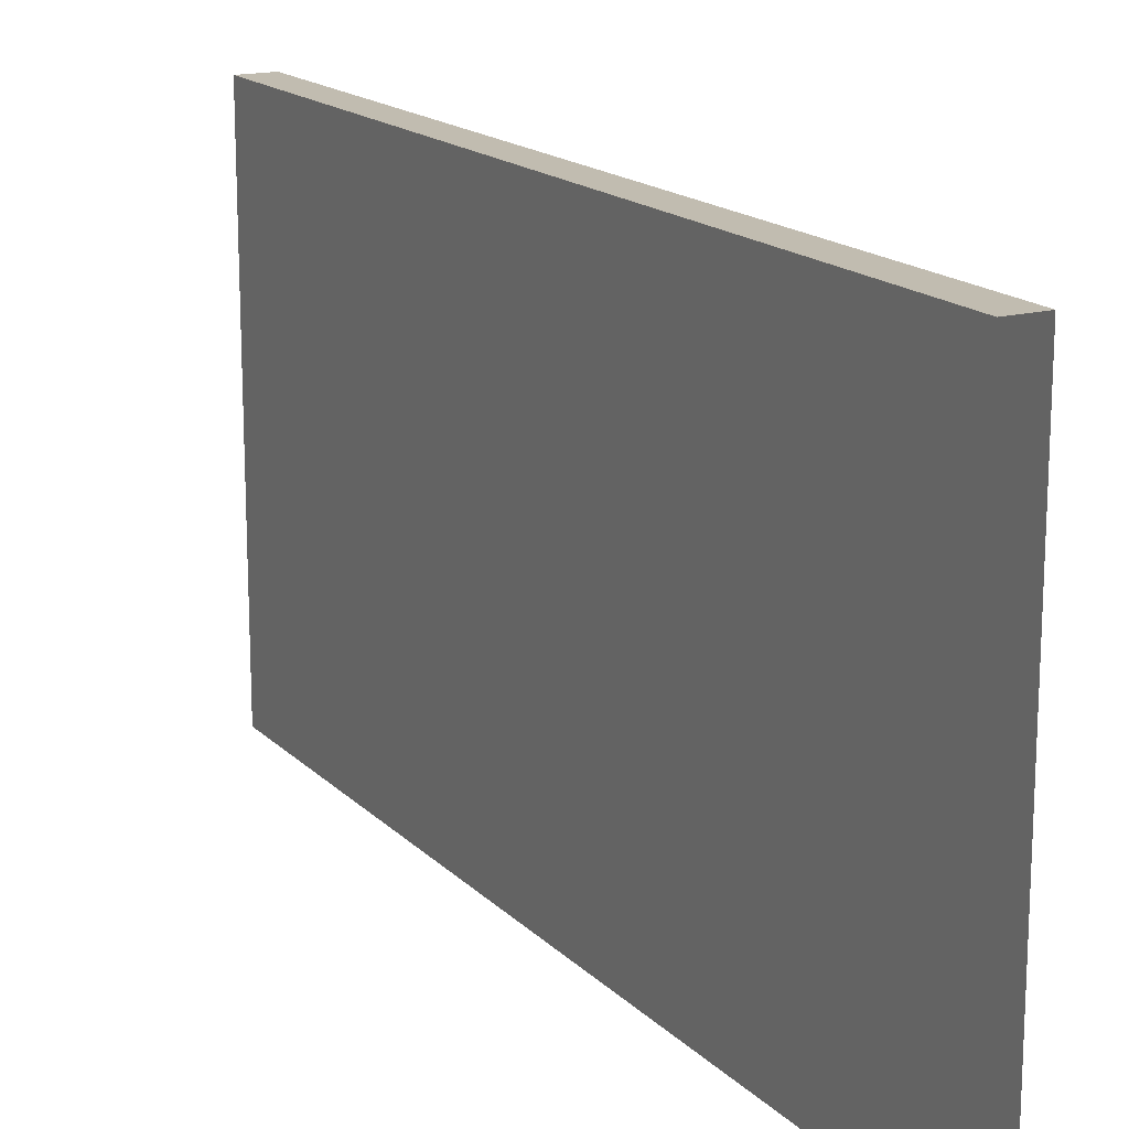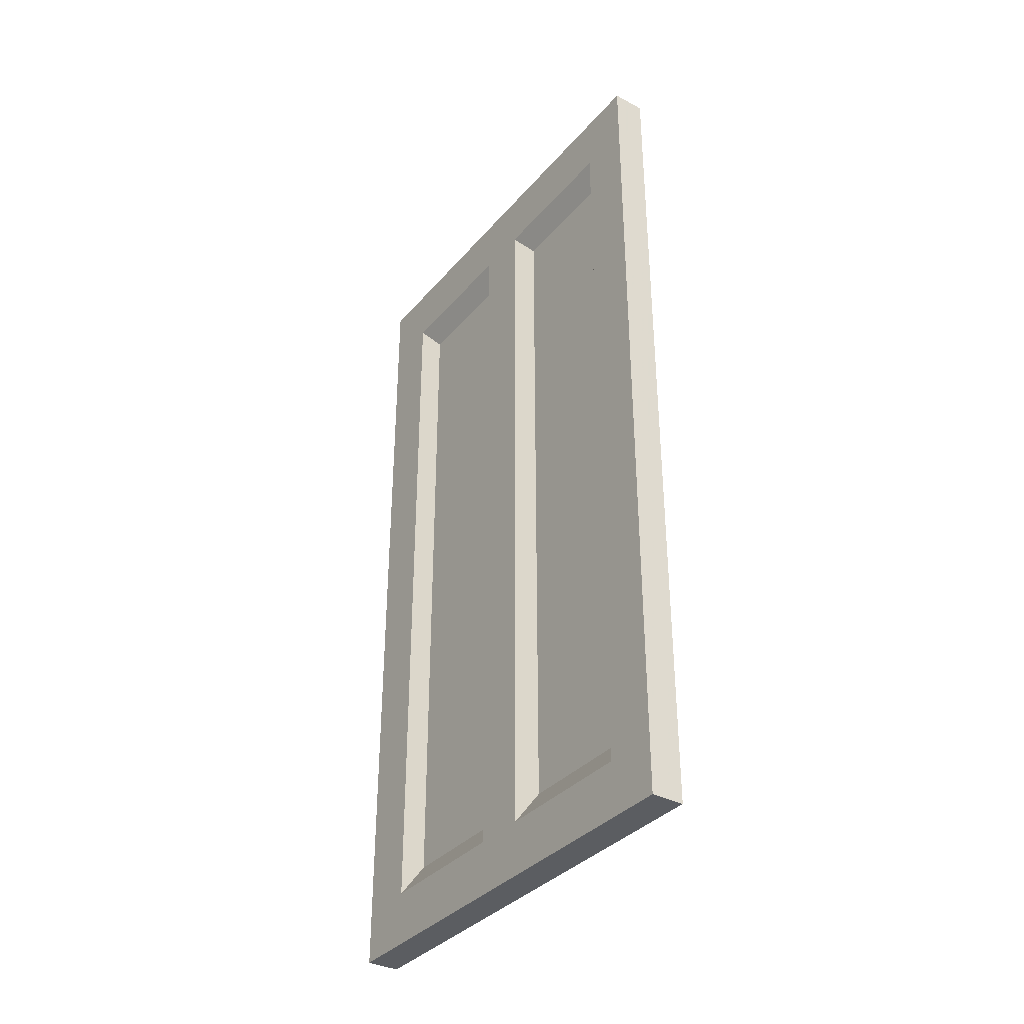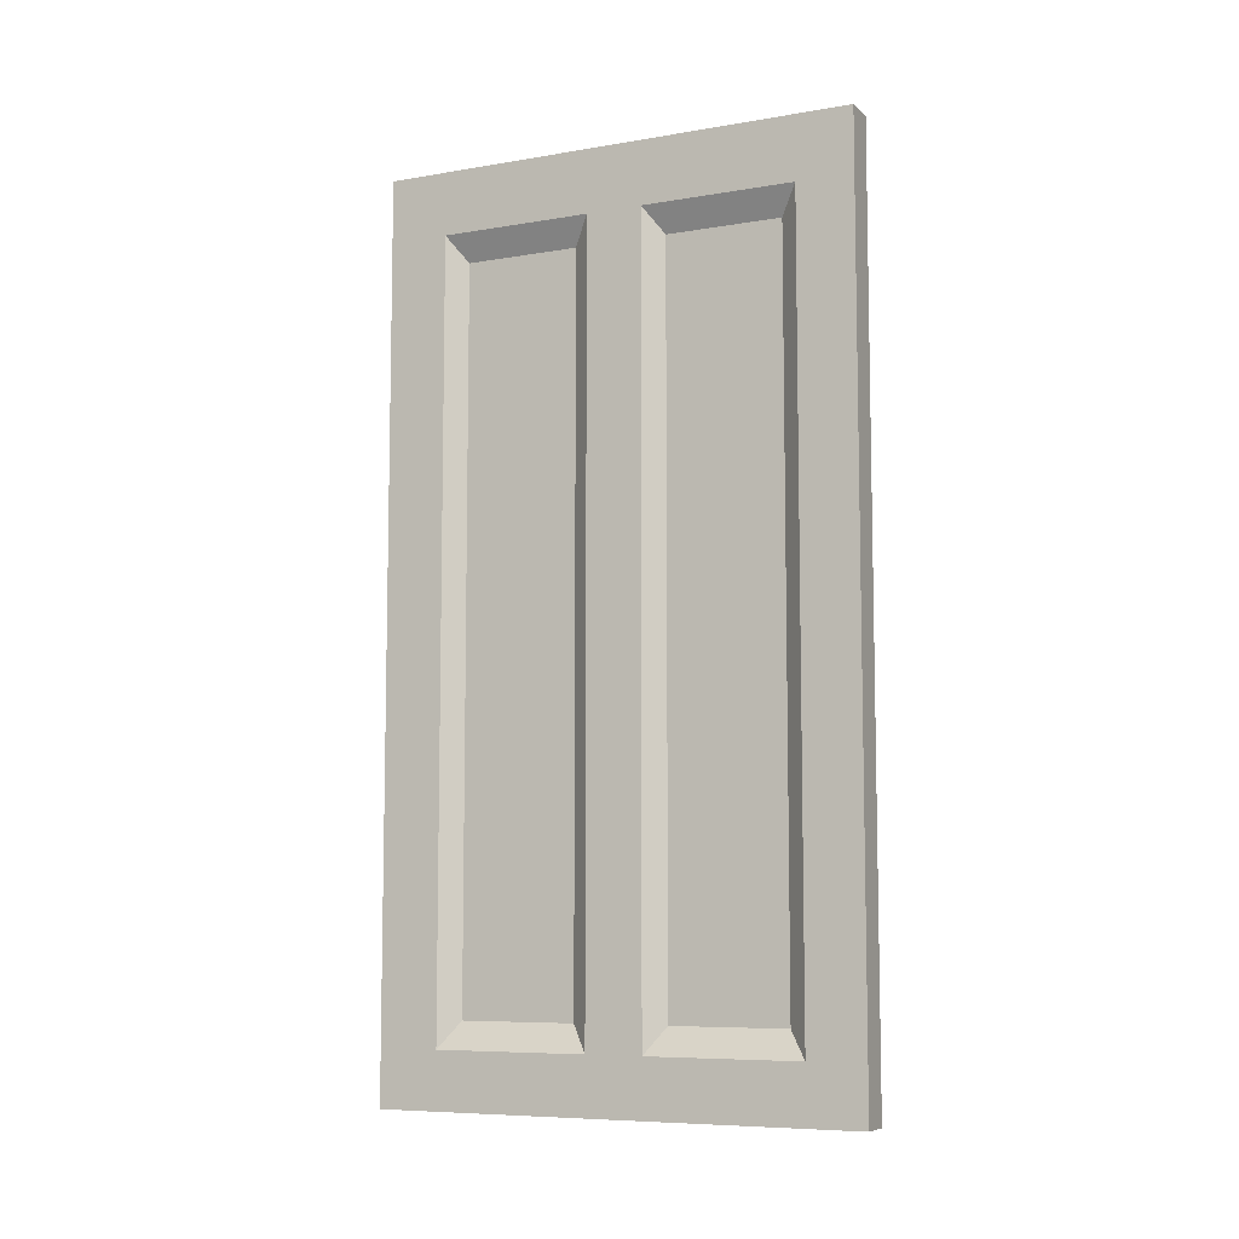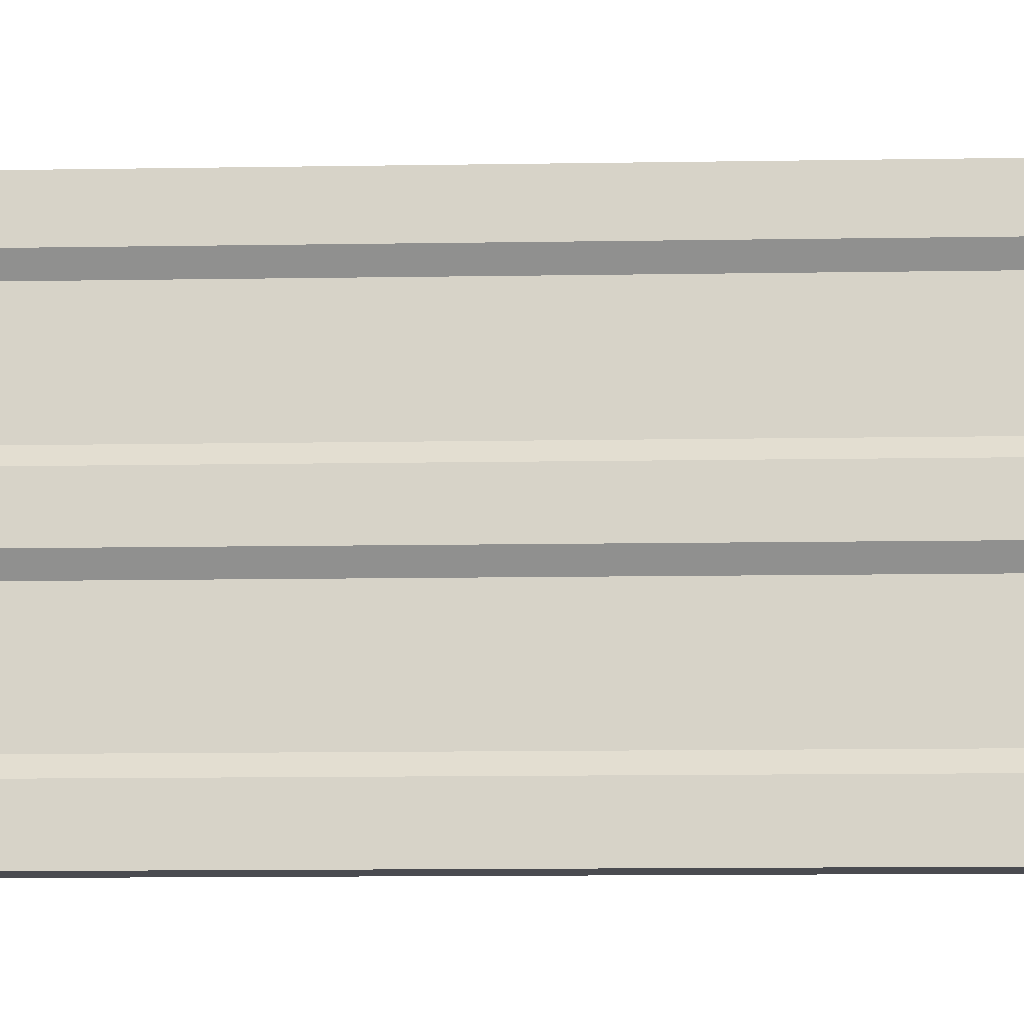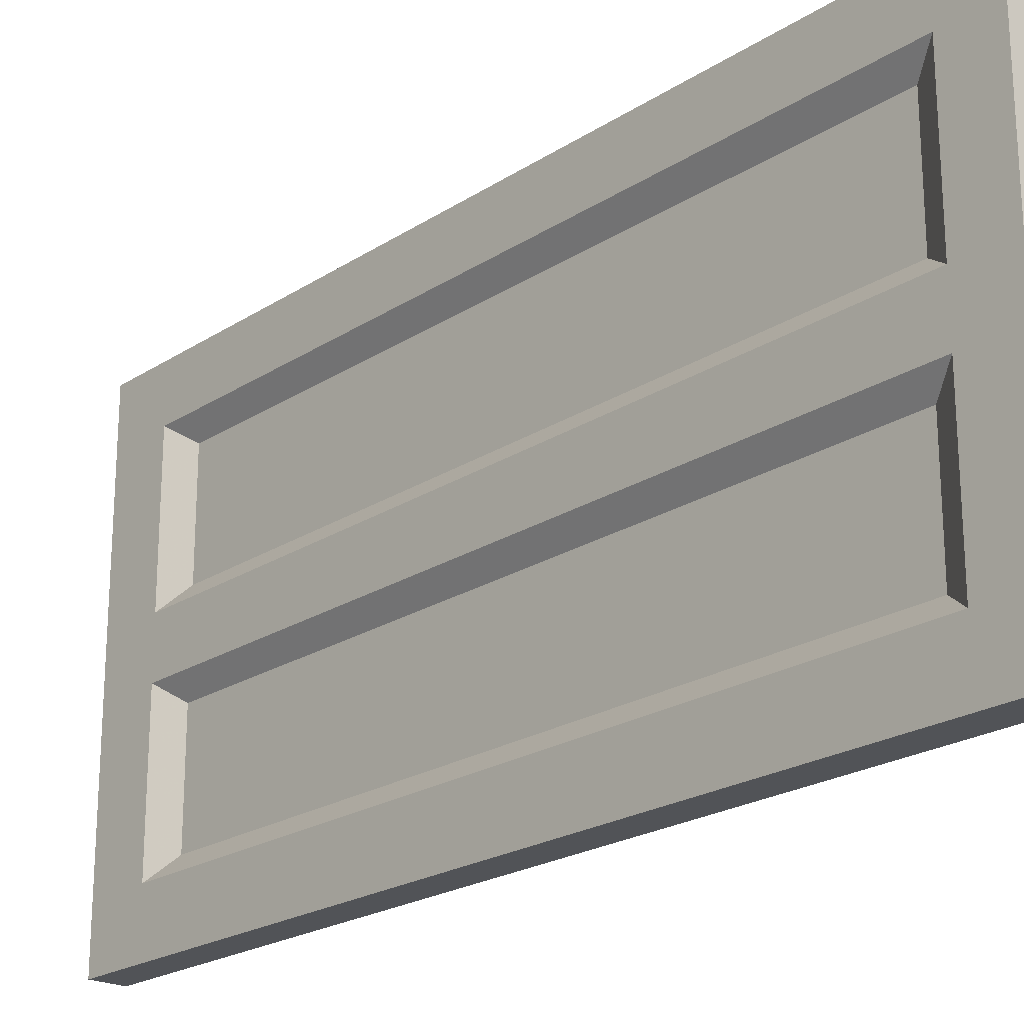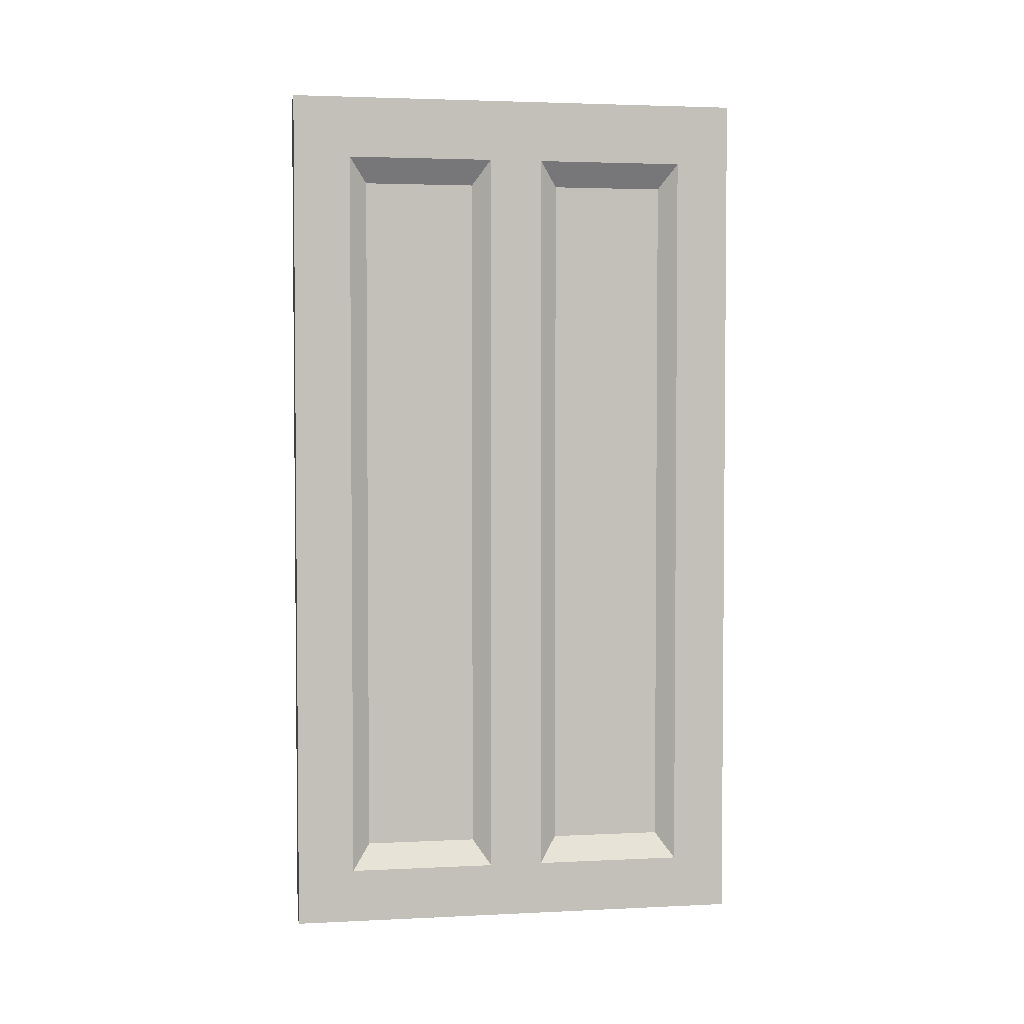
<metadata>
{"format":"obj","ext":"obj","renderer":"f3d","projection":"perspective","resolution":1024,"background":"white","views":[{"elev":16.6,"azim":151.4,"up":"+Z"},{"elev":-35.5,"azim":-34.7,"up":"+Y"},{"elev":-7.7,"azim":-64.6,"up":"+Y"},{"elev":-14.5,"azim":-88.1,"up":"+Z"},{"elev":-22.0,"azim":-41.7,"up":"+Z"},{"elev":3.2,"azim":-99.4,"up":"+Y"}]}
</metadata>
<code>
v -0.4141 -0.1875 -0.3359
v -0.4141 -0.1875 -0.09375
v -0.4453 -0.1328 -0.05469
v -0.4453 -0.1328 -0.375
v -0.4141 -1.703 -0.3359
v -0.4141 -1.703 -0.09375
v -0.4453 -1.758 -0.05469
v -0.4453 -1.836 0
v -0.4453 -0.05469 0
v -0.4453 0 -0.5
v -0.4453 -1.758 -0.375
v -0.4453 -1.875 -0.5
v -0.4453 -1.875 0.5
v -0.4453 -1.758 0.0625
v -0.4453 -0.1328 0.0625
v -0.4453 0 0.5
v -0.4453 -0.1328 0.3828
v -0.375 -1.875 0.5
v -0.375 0 0.5
v -0.375 -1.75 0.3828
v -0.375 -0.125 0.3828
v -0.375 -0.125 0.0625
v -0.375 -0.04688 0
v -0.375 0 -0.5
v -0.375 -0.125 -0.375
v -0.375 -1.875 -0.5
v -0.4453 -1.758 0.3828
v -0.4141 -0.1875 0.3438
v -0.4141 -1.703 0.3438
v -0.4141 -1.703 0.1016
v -0.4141 -0.1875 0.1016
v -0.375 -0.125 -0.05469
v -0.375 -0.1797 -0.09375
v -0.375 -0.1797 -0.3359
v -0.375 -1.75 -0.375
v -0.375 -1.828 0
v -0.375 -1.75 -0.05469
v -0.375 -1.695 -0.3359
v -0.375 -1.695 -0.09375
v -0.375 -1.75 0.0625
v -0.375 -1.695 0.1016
v -0.375 -1.695 0.3438
v -0.375 -0.1797 0.3438
v -0.375 -0.1797 0.1016
f 1 2 3
f 1 3 4
f 1 4 5
f 1 5 6
f 1 6 2
f 2 6 7
f 2 7 3
f 3 7 8
f 3 8 9
f 3 9 4
f 4 9 10
f 4 10 11
f 4 11 5
f 5 11 6
f 6 11 7
f 7 11 8
f 8 11 12
f 8 12 13
f 8 13 14
f 8 14 9
f 9 14 15
f 9 15 16
f 9 16 10
f 16 15 17
f 16 17 13
f 16 13 18
f 16 18 19
f 19 18 20
f 19 20 21
f 19 21 22
f 19 22 23
f 19 23 24
f 24 23 25
f 24 25 26
f 24 26 12
f 24 12 10
f 10 12 11
f 27 14 13
f 27 13 17
f 27 17 28
f 27 28 29
f 27 29 14
f 14 29 30
f 14 30 15
f 15 30 31
f 15 31 17
f 17 31 28
f 28 31 29
f 29 31 30
f 25 32 33
f 25 33 34
f 25 34 35
f 25 35 26
f 26 35 36
f 26 36 18
f 26 18 12
f 12 18 13
f 37 35 38
f 37 38 39
f 37 39 32
f 37 32 23
f 37 23 36
f 37 36 35
f 35 34 38
f 38 34 33
f 38 33 39
f 39 33 32
f 25 23 32
f 18 36 40
f 18 40 20
f 20 40 41
f 20 41 42
f 20 42 21
f 21 42 43
f 21 43 22
f 22 43 44
f 22 44 40
f 22 40 36
f 22 36 23
f 40 44 41
f 41 44 43
f 41 43 42

</code>
